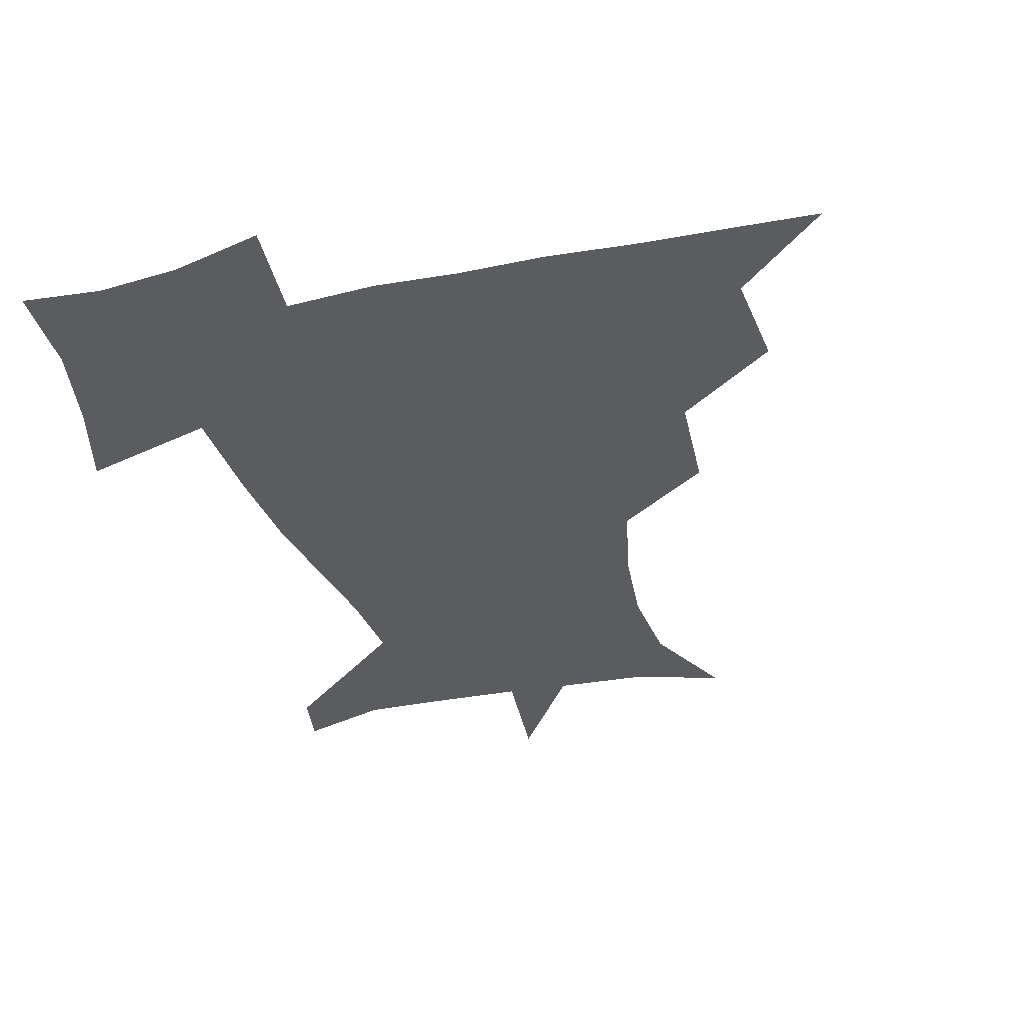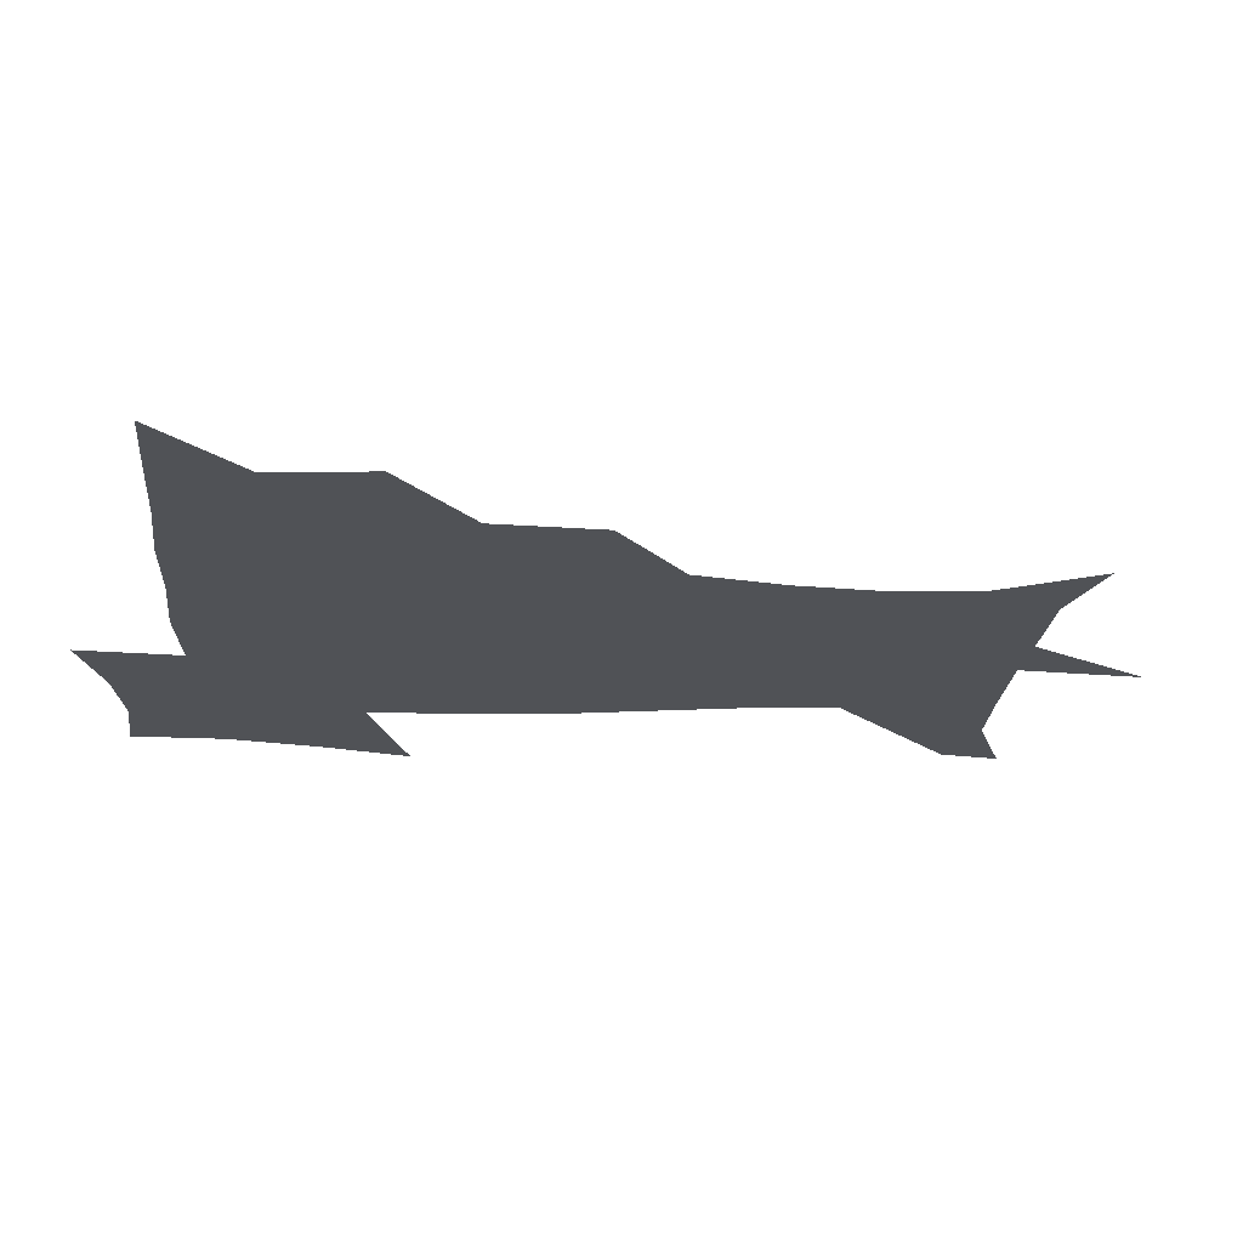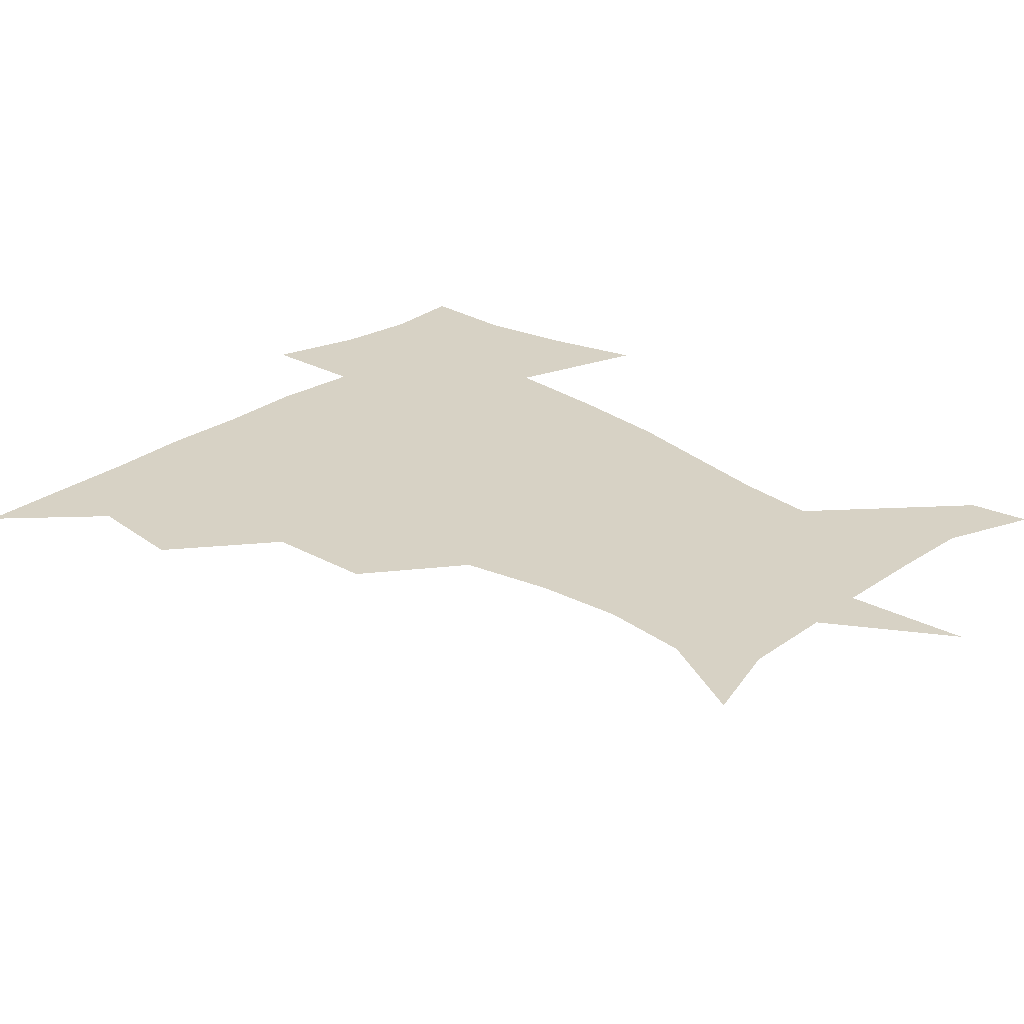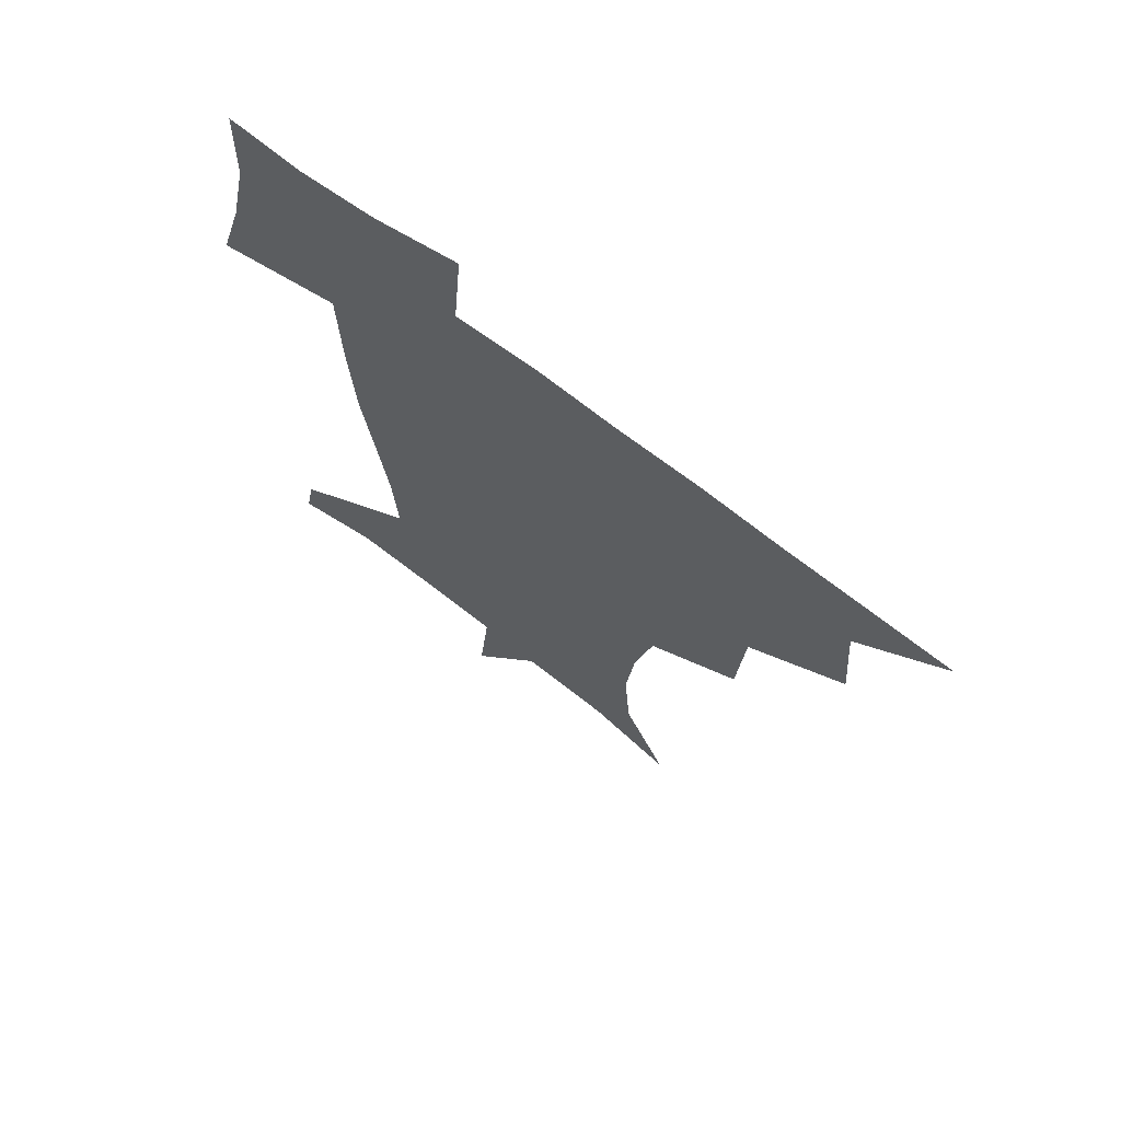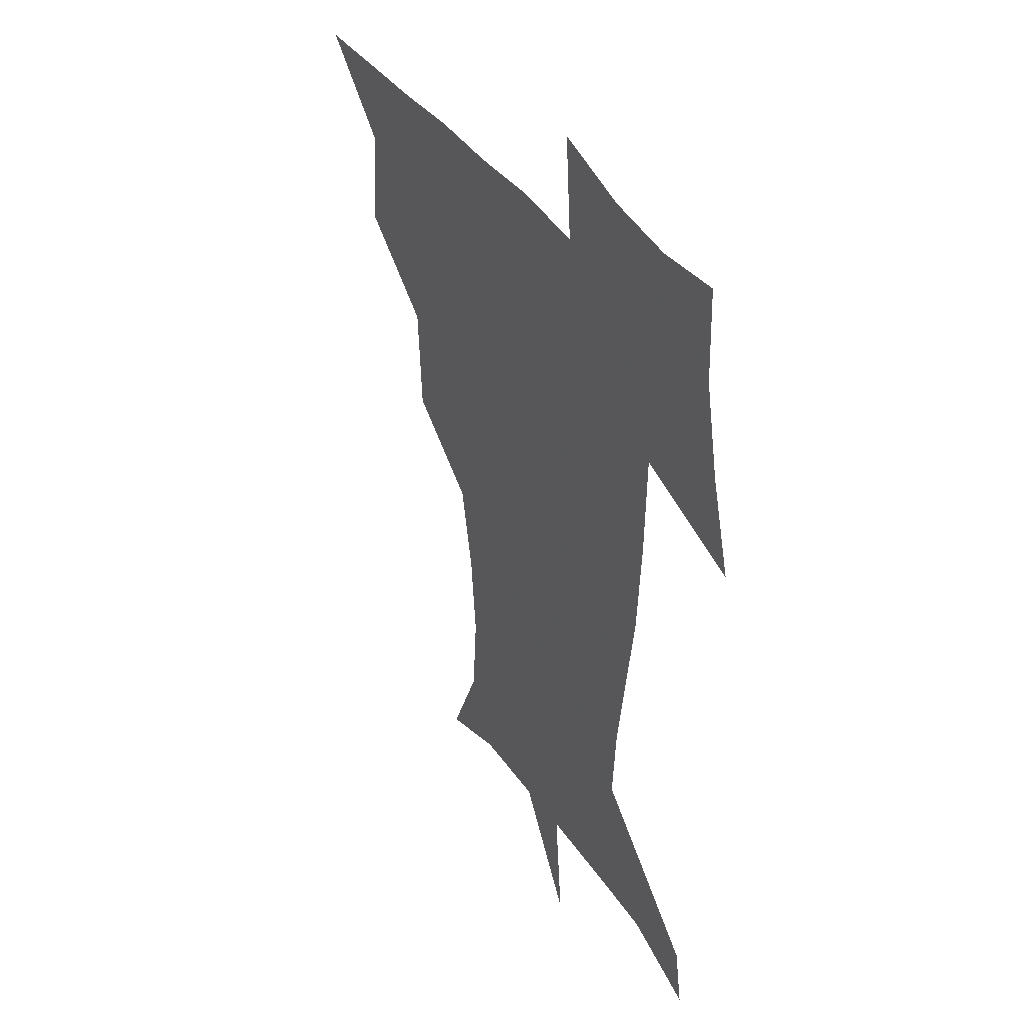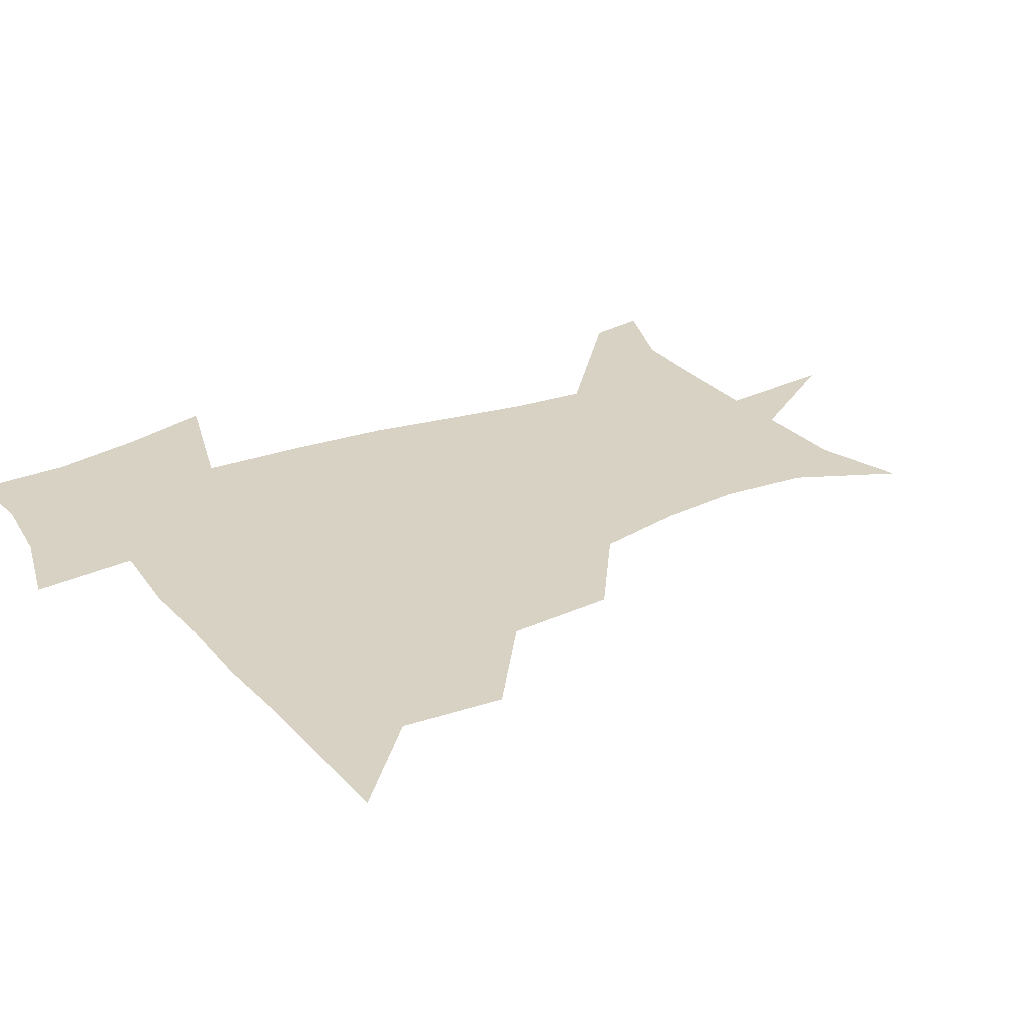
<metadata>
{"format":"obj","ext":"obj","renderer":"f3d","projection":"perspective","resolution":1024,"background":"white","views":[{"elev":-34.1,"azim":-164.4,"up":"+Z"},{"elev":-20.8,"azim":-93.5,"up":"+Z"},{"elev":27.6,"azim":-45.8,"up":"+Z"},{"elev":68.9,"azim":-142.1,"up":"+Y"},{"elev":37.1,"azim":61.2,"up":"+Y"},{"elev":27.7,"azim":-121.2,"up":"+Z"}]}
</metadata>
<code>
v 451.4 449.5 0
v 480.6 384 0
v 483.5 419.7 0
v 482 450.4 0
v 518.4 319.2 0
v 515.8 357.1 0
v 515 391.3 0
v 514.4 421.6 0
v 512.8 451.1 0
v 542.6 167.8 0
v 559.1 202.1 0
v 561.5 233.1 0
v 558.4 263.3 0
v 551.6 294.8 0
v 547.7 332.5 0
v 545.9 364.6 0
v 545.1 394.5 0
v 543.9 422.9 0
v 541.9 452.8 0
v 573.3 177.7 0
v 582.6 211.9 0
v 582.4 243.9 0
v 580.5 275 0
v 576.6 305.3 0
v 574.9 337.3 0
v 573.9 366.9 0
v 574.1 396.5 0
v 572.8 423.9 0
v 572 452.4 0
v 606.7 178.9 0
v 605.9 215 0
v 604.5 243.6 0
v 603 279.3 0
v 601.9 307.3 0
v 601.5 339.8 0
v 601.6 368.7 0
v 602 397.4 0
v 602.4 424.3 0
v 600.7 453.7 0
v 633.6 137.1 0
v 629.3 180.2 0
v 628.3 217 0
v 627.1 247.4 0
v 626.5 279.2 0
v 627 310.6 0
v 628 339.2 0
v 628.6 370.7 0
v 629.5 397.7 0
v 630.3 424.7 0
v 631.8 451.5 0
v 628.8 488.1 0
v 663 180.8 0
v 652.2 215.7 0
v 648.1 245 0
v 650.1 273.3 0
v 652.5 303.1 0
v 654.9 333.2 0
v 655.5 367 0
v 656.4 397.8 0
v 656.9 424.6 0
v 658.4 450.8 0
v 660.5 479.1 0
v 691.2 180.6 0
v 678.5 209.6 0
v 669.9 233.7 0
v 672.1 261.9 0
v 676.7 291.3 0
v 681.6 321.9 0
v 684.2 357.3 0
v 685.4 394.7 0
v 682.4 423.4 0
v 683.6 449.3 0
v 688.8 475.8 0
v 723 169.4 0
v 719.2 190.2 0
v 733.1 379.8 0
v 723.7 412.4 0
v 717.1 444.8 0
v 716.1 477.8 0
f 3 4 1
f 6 7 2
f 2 7 3
f 7 8 3
f 3 8 4
f 8 9 4
f 14 15 5
f 5 15 6
f 15 16 6
f 6 16 7
f 16 17 7
f 7 17 8
f 17 18 8
f 8 18 9
f 18 19 9
f 10 20 11
f 20 21 11
f 11 21 12
f 21 22 12
f 12 22 13
f 22 23 13
f 13 23 14
f 23 24 14
f 14 24 15
f 24 25 15
f 15 25 16
f 25 26 16
f 16 26 17
f 26 27 17
f 17 27 18
f 27 28 18
f 18 28 19
f 28 29 19
f 20 30 21
f 30 31 21
f 21 31 22
f 31 32 22
f 22 32 23
f 32 33 23
f 23 33 24
f 33 34 24
f 24 34 25
f 34 35 25
f 25 35 26
f 35 36 26
f 26 36 27
f 36 37 27
f 27 37 28
f 37 38 28
f 28 38 29
f 38 39 29
f 40 41 30
f 30 41 31
f 41 42 31
f 31 42 32
f 42 43 32
f 32 43 33
f 43 44 33
f 33 44 34
f 44 45 34
f 34 45 35
f 45 46 35
f 35 46 36
f 46 47 36
f 36 47 37
f 47 48 37
f 37 48 38
f 48 49 38
f 38 49 39
f 49 50 39
f 41 52 42
f 52 53 42
f 42 53 43
f 53 54 43
f 43 54 44
f 54 55 44
f 44 55 45
f 55 56 45
f 45 56 46
f 56 57 46
f 46 57 47
f 57 58 47
f 47 58 48
f 58 59 48
f 48 59 49
f 59 60 49
f 49 60 50
f 60 61 50
f 50 61 51
f 61 62 51
f 52 63 53
f 63 64 53
f 53 64 54
f 64 65 54
f 54 65 55
f 65 66 55
f 55 66 56
f 66 67 56
f 56 67 57
f 67 68 57
f 57 68 58
f 68 69 58
f 58 69 59
f 69 70 59
f 59 70 60
f 70 71 60
f 60 71 61
f 71 72 61
f 61 72 62
f 72 73 62
f 63 74 64
f 74 75 64
f 64 75 65
f 70 76 71
f 76 77 71
f 71 77 72
f 77 78 72
f 72 78 73
f 78 79 73

</code>
